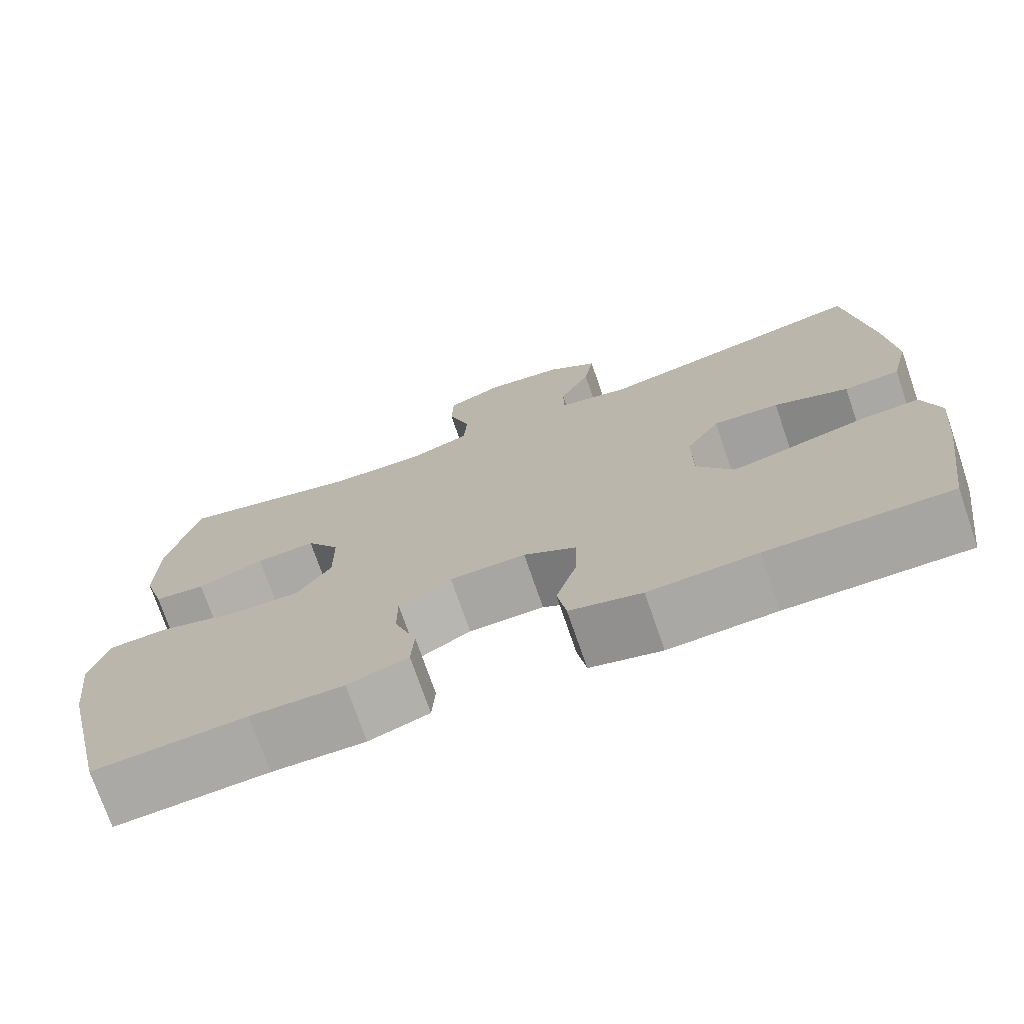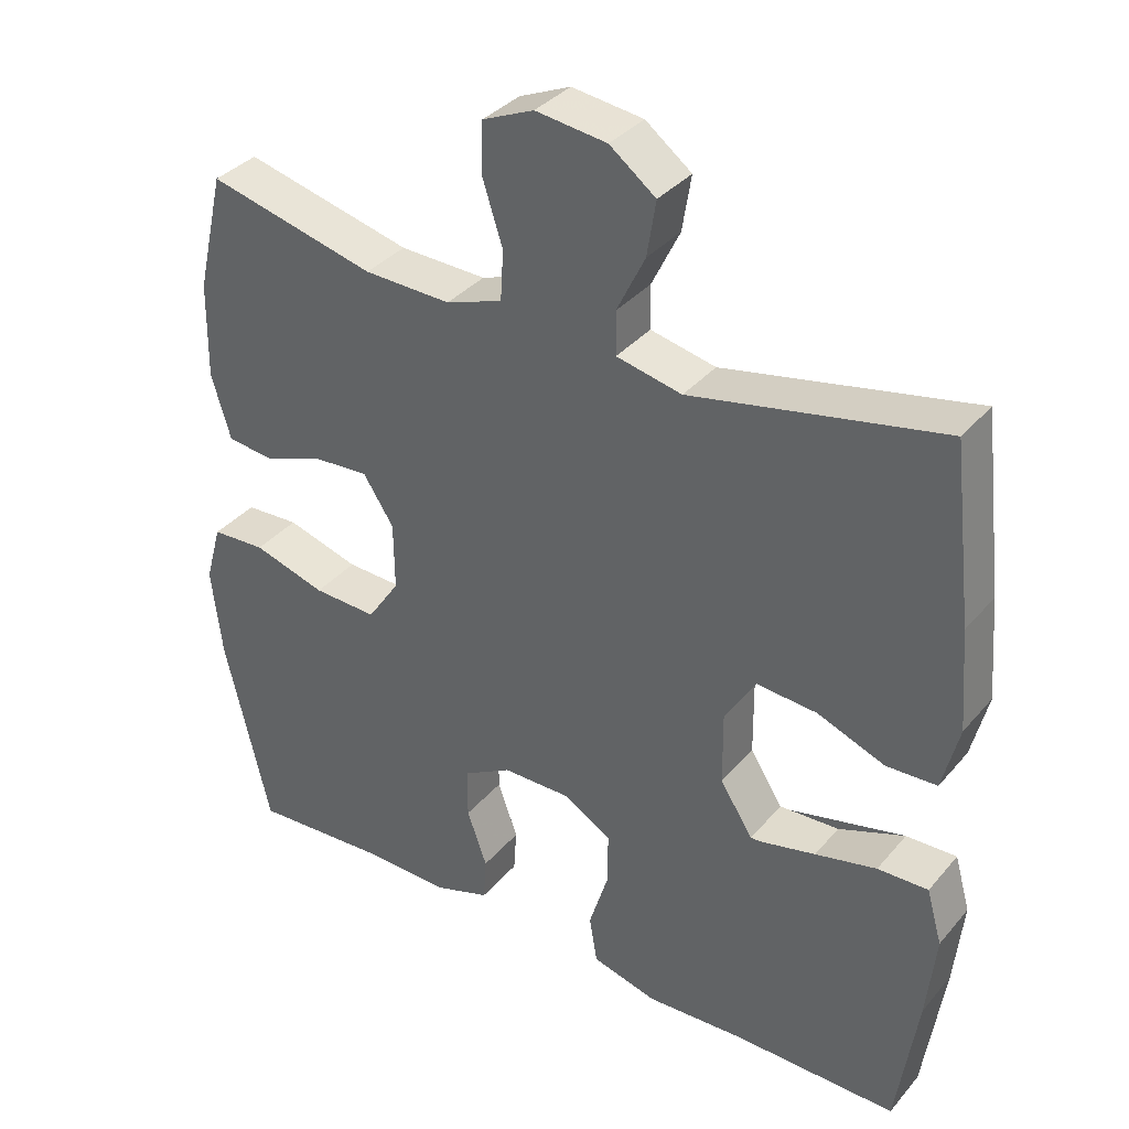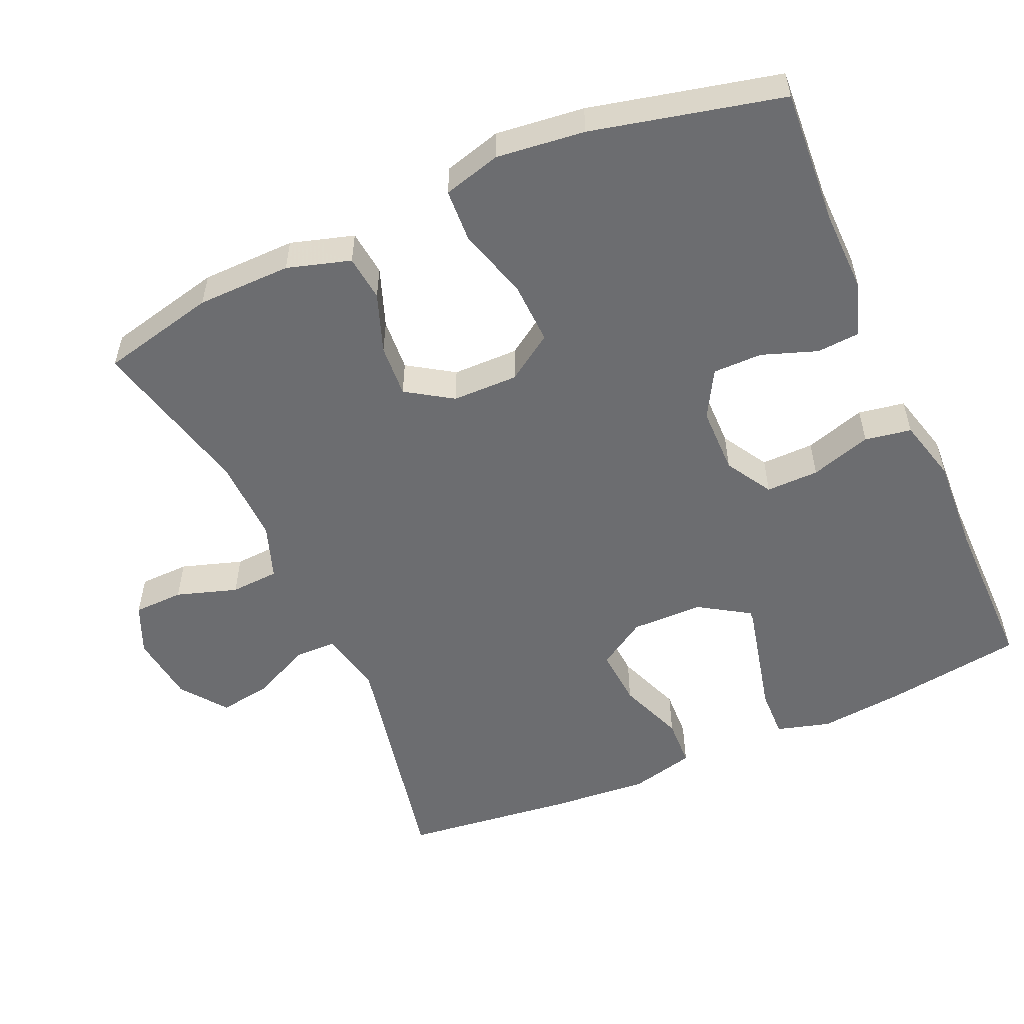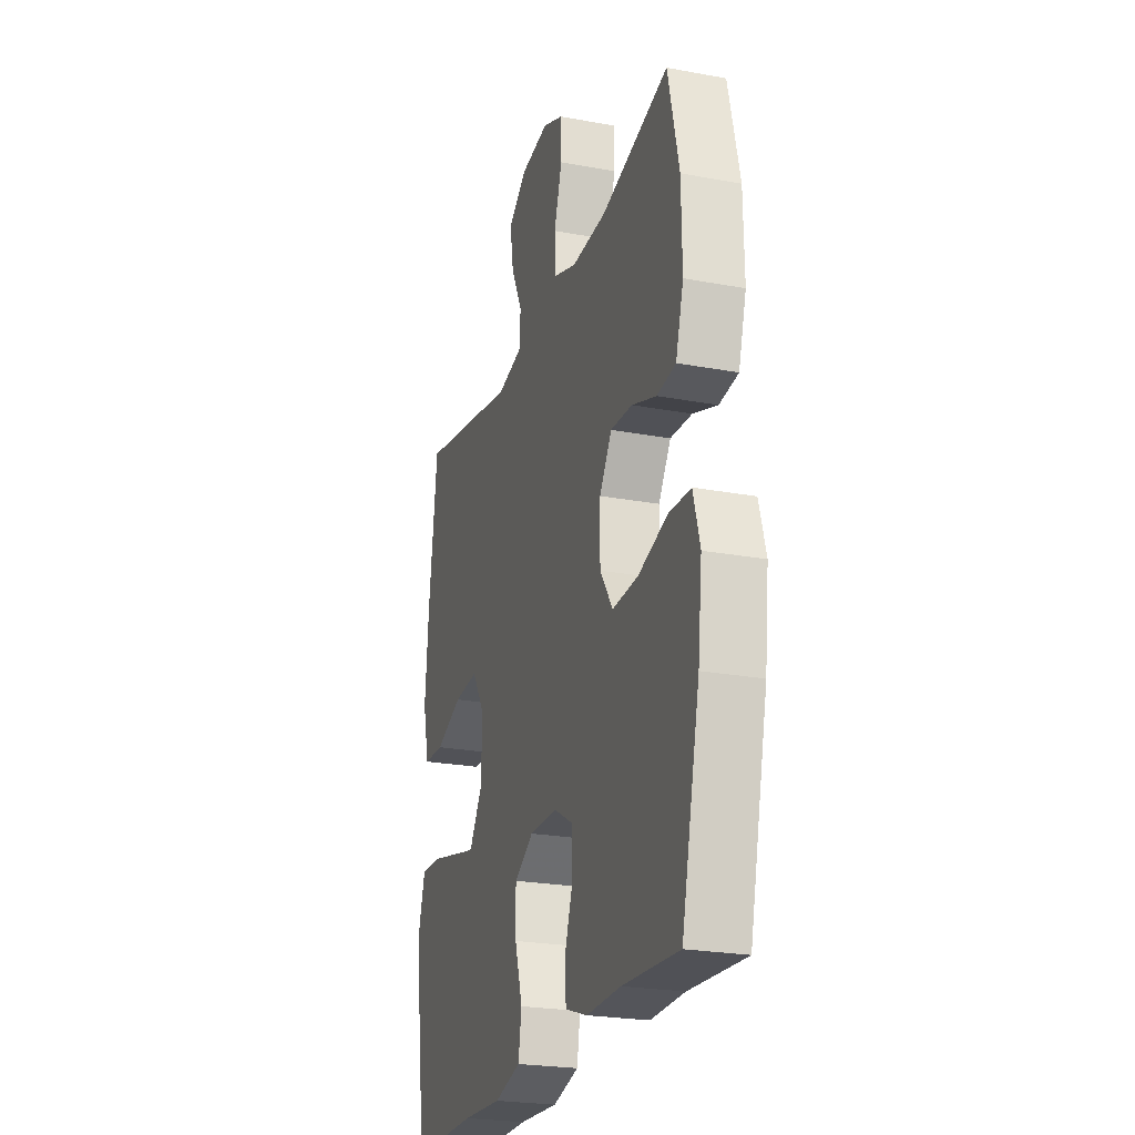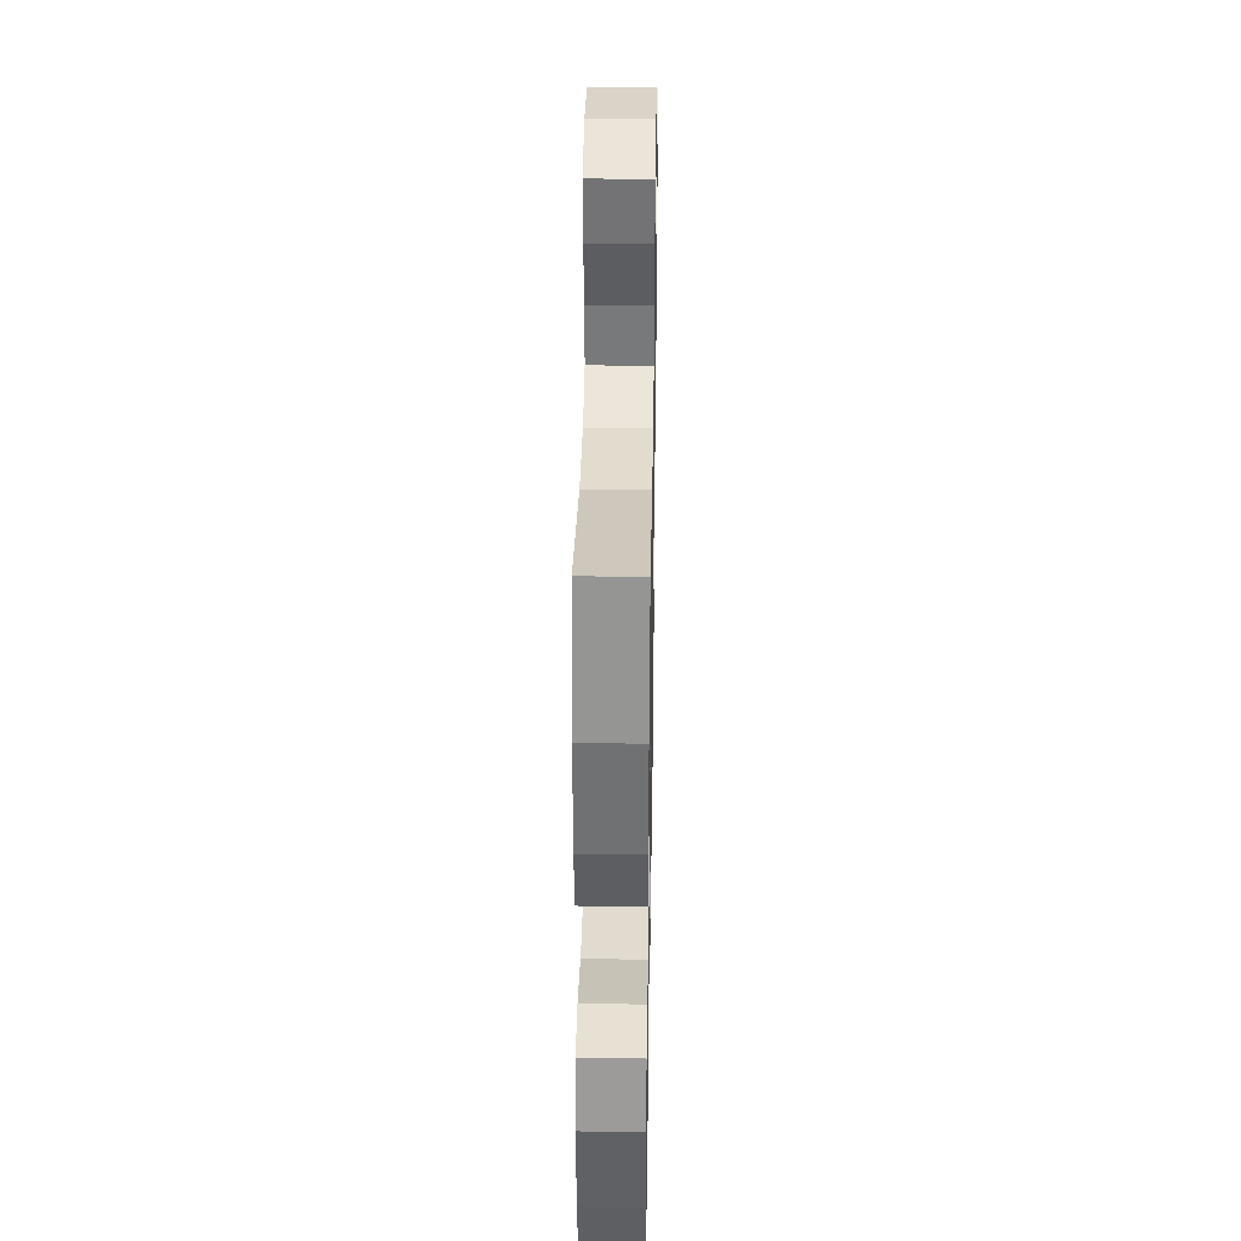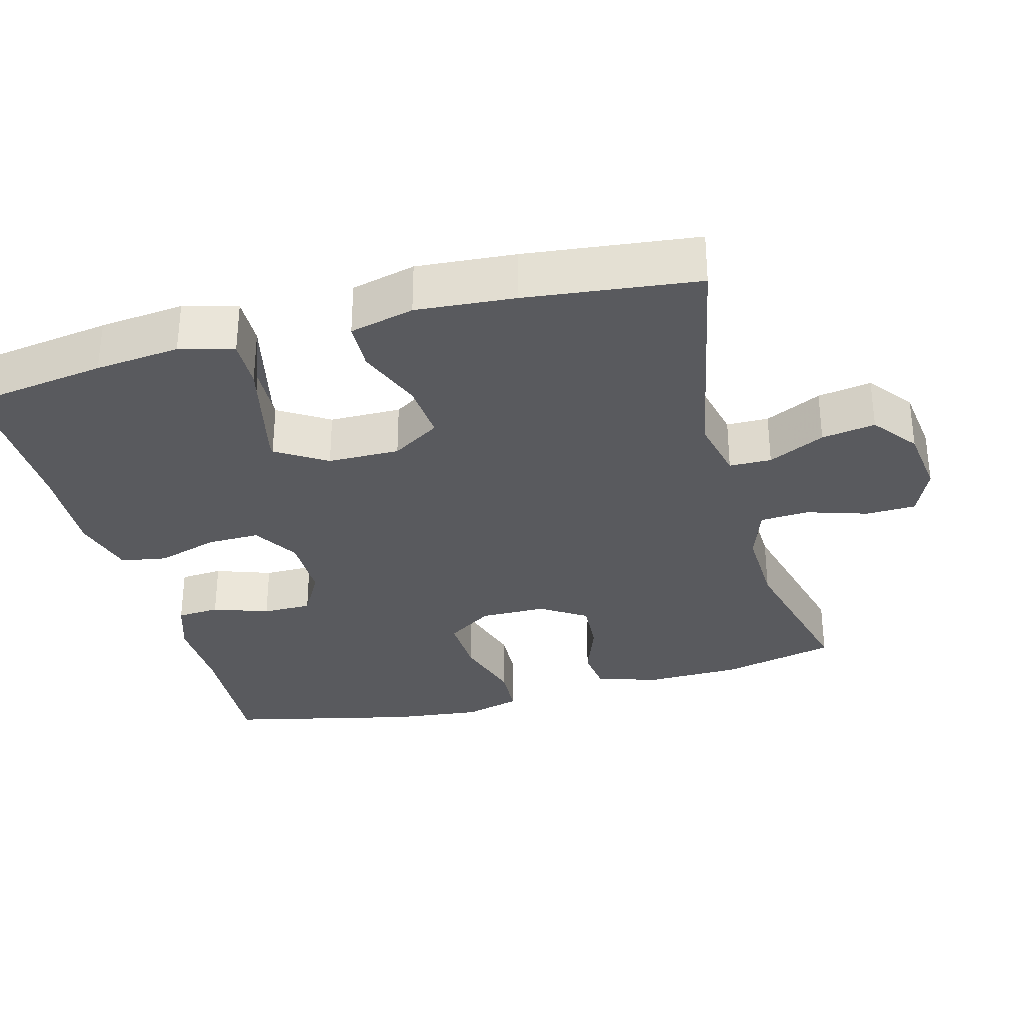
<metadata>
{"format":"obj","ext":"obj","renderer":"f3d","projection":"perspective","resolution":1024,"background":"white","views":[{"elev":-73.9,"azim":-161.0,"up":"+Z"},{"elev":35.7,"azim":-145.4,"up":"+Z"},{"elev":-54.0,"azim":113.9,"up":"+Y"},{"elev":-24.0,"azim":72.8,"up":"+Z"},{"elev":35.6,"azim":91.0,"up":"+Z"},{"elev":-31.7,"azim":-74.7,"up":"+Y"}]}
</metadata>
<code>
v -0.5 0.07 -0.5
v -0.528 0.07 -0.309
v -0.54 0.07 -0.192
v -0.519 0.07 -0.118
v -0.451 0.07 -0.12
v -0.361 0.07 -0.154
v -0.28 0.07 -0.158
v -0.236 0.07 -0.089
v -0.235 0.07 0.01
v -0.277 0.07 0.077
v -0.358 0.07 0.071
v -0.449 0.07 0.036
v -0.517 0.07 0.039
v -0.539 0.07 0.128
v -0.528 0.07 0.264
v -0.5 0.07 0.5
v -0.164 0.07 0.431
v -0.076 0.07 0.45
v -0.075 0.07 0.508
v -0.113 0.07 0.586
v -0.125 0.07 0.66
v -0.063 0.07 0.707
v 0.033 0.07 0.719
v 0.102 0.07 0.689
v 0.104 0.07 0.62
v 0.077 0.07 0.536
v 0.081 0.07 0.469
v 0.157 0.07 0.442
v 0.274 0.07 0.445
v 0.5 0.07 0.5
v 0.537 0.07 0.341
v 0.539 0.07 0.211
v 0.513 0.07 0.124
v 0.45 0.07 0.117
v 0.368 0.07 0.147
v 0.295 0.07 0.152
v 0.254 0.07 0.089
v 0.253 0.07 -0.002
v 0.296 0.07 -0.066
v 0.382 0.07 -0.063
v 0.48 0.07 -0.034
v 0.553 0.07 -0.038
v 0.575 0.07 -0.117
v 0.561 0.07 -0.239
v 0.5 0.07 -0.5
v 0.313 0.07 -0.488
v 0.199 0.07 -0.49
v 0.125 0.07 -0.465
v 0.121 0.07 -0.406
v 0.148 0.07 -0.33
v 0.148 0.07 -0.262
v 0.083 0.07 -0.225
v -0.01 0.07 -0.224
v -0.074 0.07 -0.262
v -0.073 0.07 -0.335
v -0.047 0.07 -0.419
v -0.058 0.07 -0.483
v -0.146 0.07 -0.506
v -0.278 0.07 -0.499
v -0.5 0 -0.5
v -0.528 0 -0.309
v -0.54 0 -0.192
v -0.519 0 -0.118
v -0.451 0 -0.12
v -0.361 0 -0.154
v -0.28 0 -0.158
v -0.236 0 -0.089
v -0.235 0 0.01
v -0.277 0 0.077
v -0.358 0 0.071
v -0.449 0 0.036
v -0.517 0 0.039
v -0.539 0 0.128
v -0.528 0 0.264
v -0.5 0 0.5
v -0.164 0 0.431
v -0.076 0 0.45
v -0.075 0 0.508
v -0.113 0 0.586
v -0.125 0 0.66
v -0.063 0 0.707
v 0.033 0 0.719
v 0.102 0 0.689
v 0.104 0 0.62
v 0.077 0 0.536
v 0.081 0 0.469
v 0.157 0 0.442
v 0.274 0 0.445
v 0.5 0 0.5
v 0.537 0 0.341
v 0.539 0 0.211
v 0.513 0 0.124
v 0.45 0 0.117
v 0.368 0 0.147
v 0.295 0 0.152
v 0.254 0 0.089
v 0.253 0 -0.002
v 0.296 0 -0.066
v 0.382 0 -0.063
v 0.48 0 -0.034
v 0.553 0 -0.038
v 0.575 0 -0.117
v 0.561 0 -0.239
v 0.5 0 -0.5
v 0.313 0 -0.488
v 0.199 0 -0.49
v 0.125 0 -0.465
v 0.121 0 -0.406
v 0.148 0 -0.33
v 0.148 0 -0.262
v 0.083 0 -0.225
v -0.01 0 -0.224
v -0.074 0 -0.262
v -0.073 0 -0.335
v -0.047 0 -0.419
v -0.058 0 -0.483
v -0.146 0 -0.506
v -0.278 0 -0.499
f 57 58 59
f 56 57 59
f 55 56 59
f 3 4 5
f 2 3 5
f 1 2 5
f 59 1 5
f 55 59 5
f 54 55 5
f 53 54 5
f 48 49 50
f 47 48 50
f 46 47 50
f 46 50 51
f 45 46 51
f 44 45 51
f 43 44 51
f 42 43 51
f 41 42 51
f 40 41 51
f 39 40 51 52
f 33 34 35
f 32 33 35
f 31 32 35
f 30 31 35
f 29 30 35
f 28 29 35 36
f 27 28 36 37
f 24 25 26
f 23 24 26
f 22 23 26
f 21 22 26
f 20 21 26
f 19 20 26
f 18 19 26 27
f 27 37 38
f 18 27 38
f 17 18 38
f 15 16 17
f 14 15 17
f 13 14 17
f 12 13 17
f 11 12 17
f 10 11 17
f 39 52 53
f 38 39 53
f 17 38 53
f 10 17 53
f 9 10 53
f 8 9 53
f 7 8 53
f 6 7 53
f 53 6 5
f 118 117 116
f 118 116 115
f 118 115 114
f 64 63 62
f 64 62 61
f 64 61 60
f 64 60 118
f 64 118 114
f 64 114 113
f 64 113 112
f 109 108 107
f 109 107 106
f 109 106 105
f 110 109 105
f 110 105 104
f 110 104 103
f 110 103 102
f 110 102 101
f 110 101 100
f 110 100 99
f 111 110 99 98
f 94 93 92
f 94 92 91
f 94 91 90
f 94 90 89
f 94 89 88
f 95 94 88 87
f 96 95 87 86
f 85 84 83
f 85 83 82
f 85 82 81
f 85 81 80
f 85 80 79
f 85 79 78
f 86 85 78 77
f 97 96 86
f 97 86 77
f 97 77 76
f 76 75 74
f 76 74 73
f 76 73 72
f 76 72 71
f 76 71 70
f 76 70 69
f 112 111 98
f 112 98 97
f 112 97 76
f 112 76 69
f 112 69 68
f 112 68 67
f 112 67 66
f 112 66 65
f 64 65 112
f 1 60 61 2
f 2 61 62 3
f 3 62 63 4
f 4 63 64 5
f 5 64 65 6
f 6 65 66 7
f 7 66 67 8
f 8 67 68 9
f 9 68 69 10
f 10 69 70 11
f 11 70 71 12
f 12 71 72 13
f 13 72 73 14
f 14 73 74 15
f 15 74 75 16
f 16 75 76 17
f 17 76 77 18
f 18 77 78 19
f 19 78 79 20
f 20 79 80 21
f 21 80 81 22
f 22 81 82 23
f 23 82 83 24
f 24 83 84 25
f 25 84 85 26
f 26 85 86 27
f 27 86 87 28
f 28 87 88 29
f 29 88 89 30
f 30 89 90 31
f 31 90 91 32
f 32 91 92 33
f 33 92 93 34
f 34 93 94 35
f 35 94 95 36
f 36 95 96 37
f 37 96 97 38
f 38 97 98 39
f 39 98 99 40
f 40 99 100 41
f 41 100 101 42
f 42 101 102 43
f 43 102 103 44
f 44 103 104 45
f 45 104 105 46
f 46 105 106 47
f 47 106 107 48
f 48 107 108 49
f 49 108 109 50
f 50 109 110 51
f 51 110 111 52
f 52 111 112 53
f 53 112 113 54
f 54 113 114 55
f 55 114 115 56
f 56 115 116 57
f 57 116 117 58
f 58 117 118 59
f 59 118 60 1

</code>
